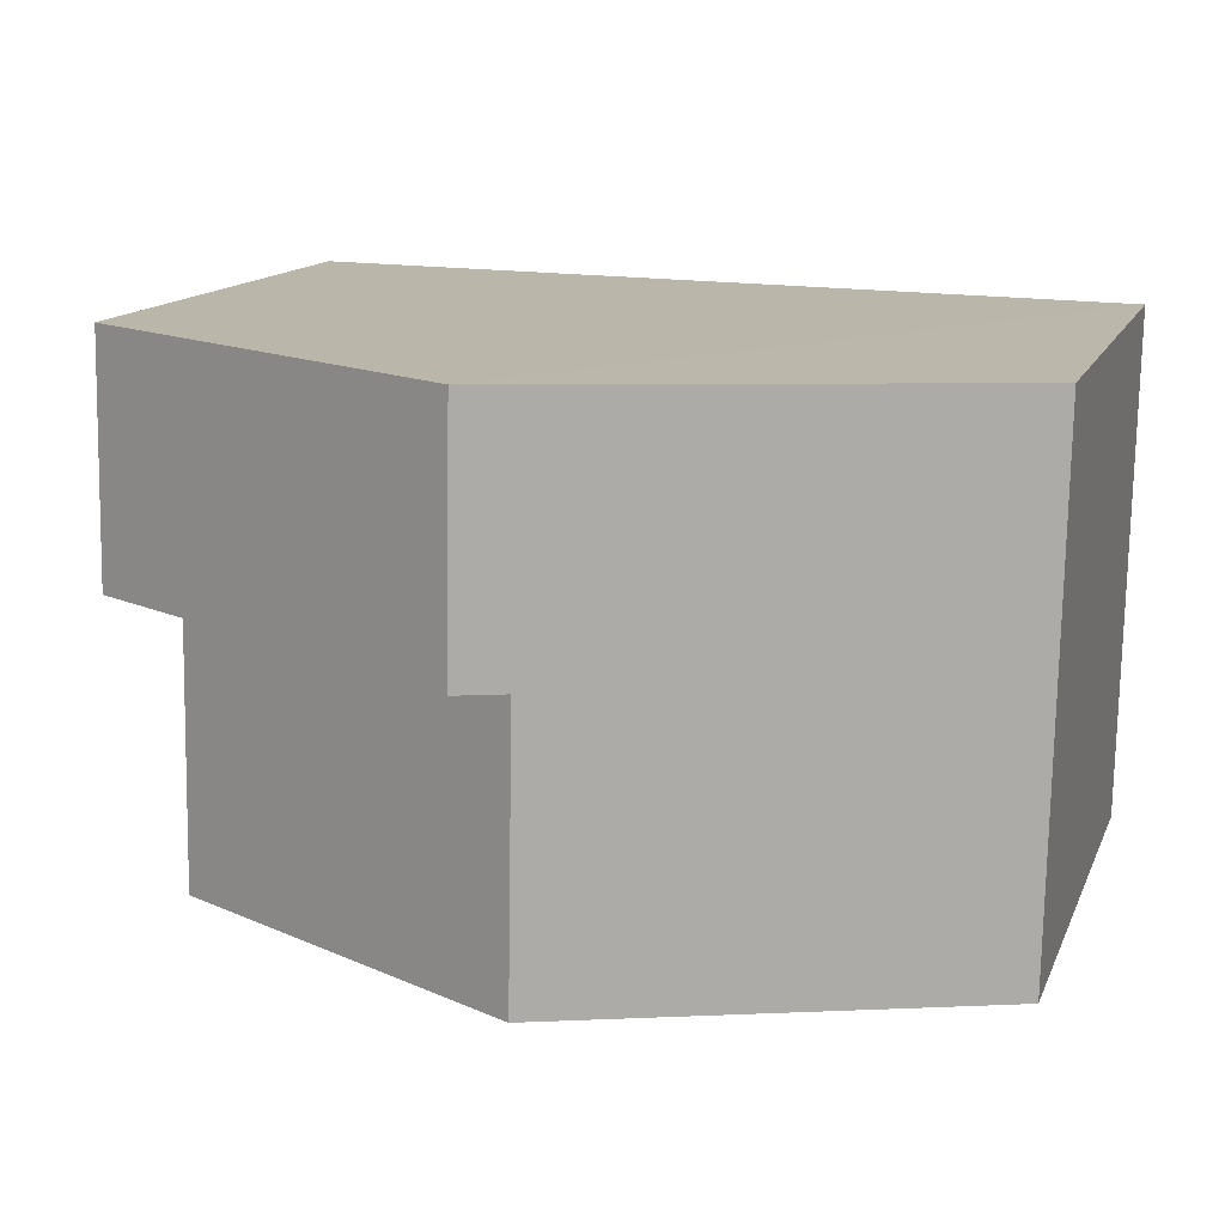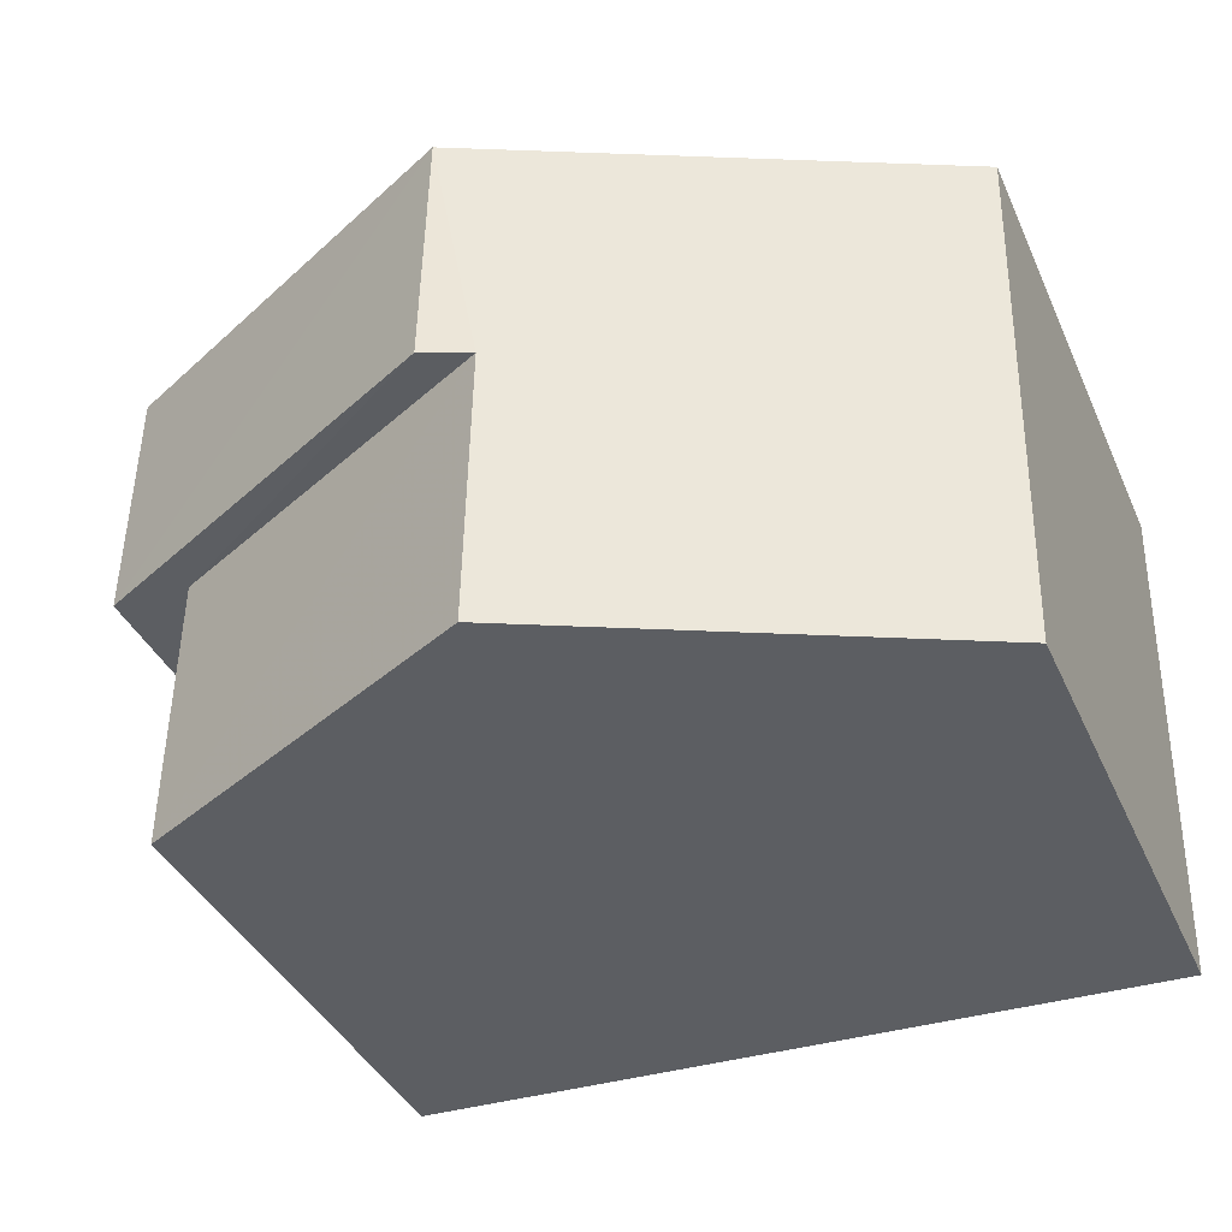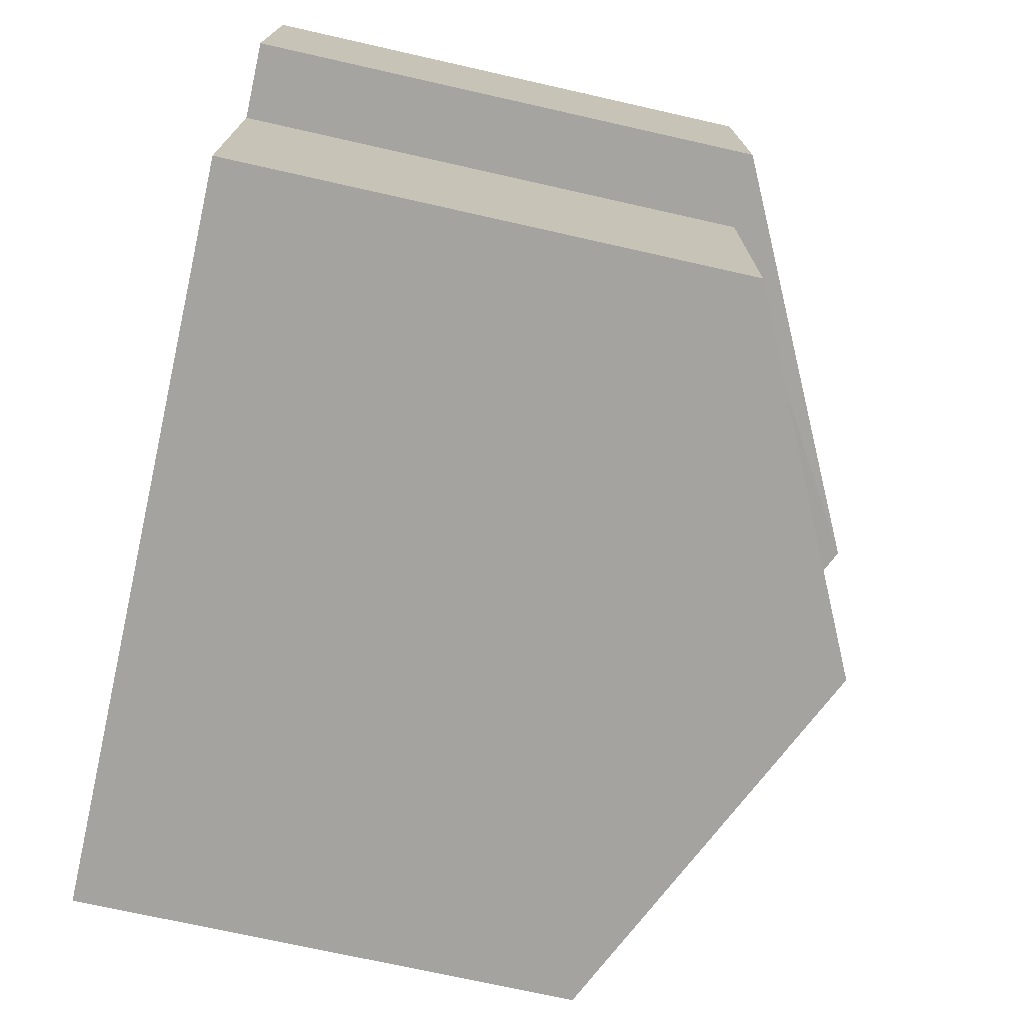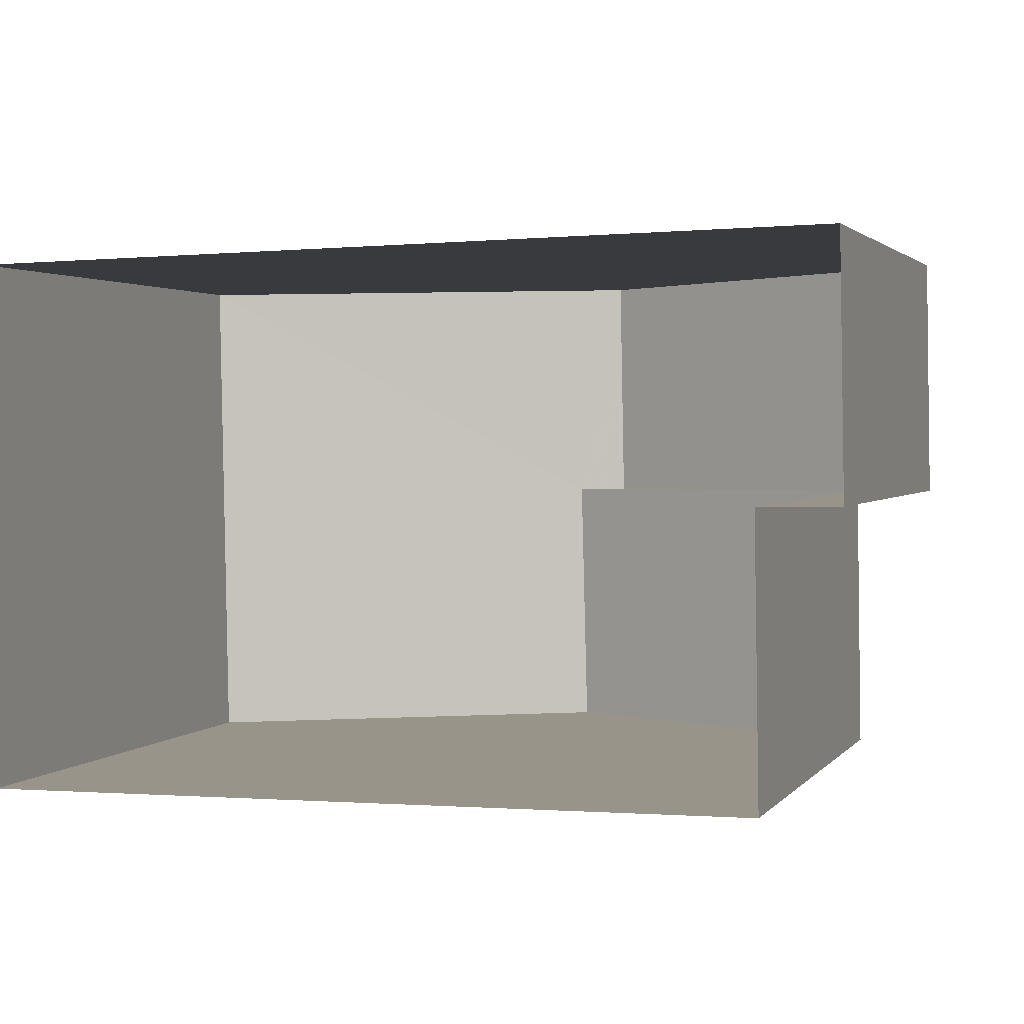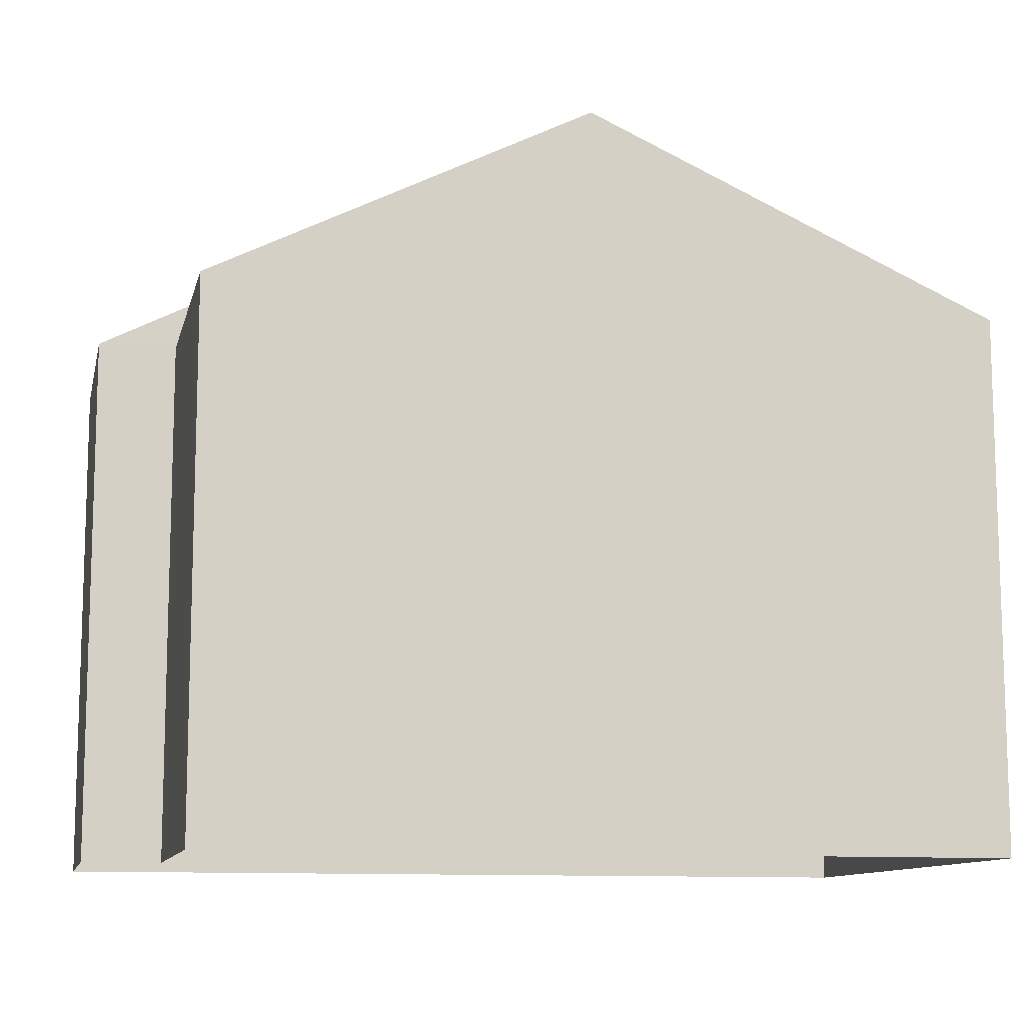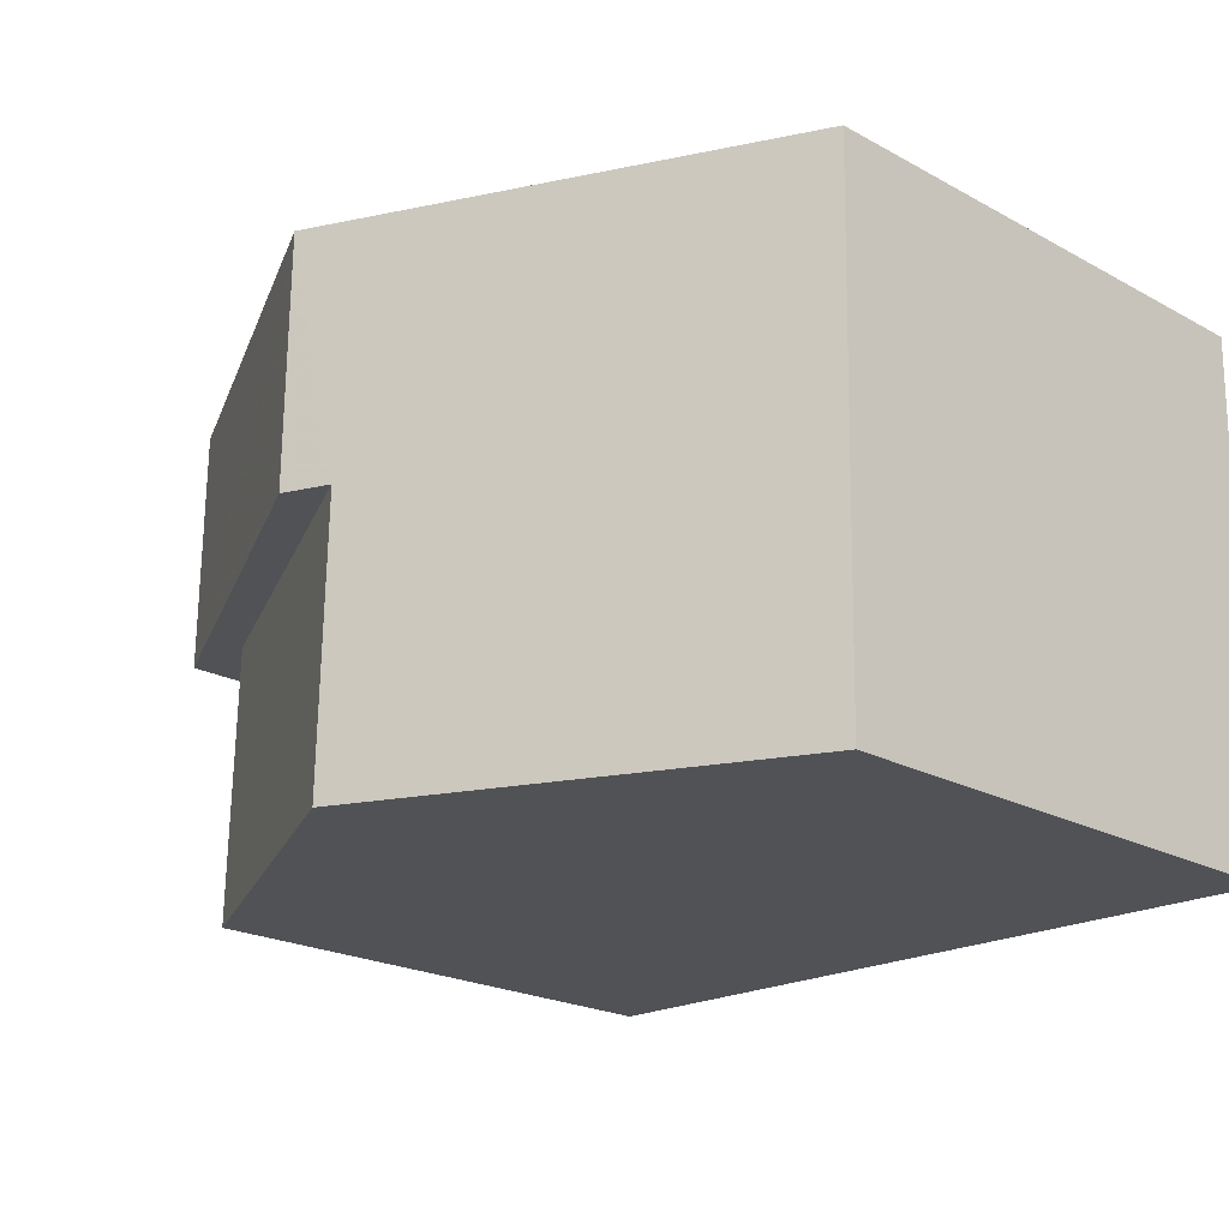
<metadata>
{"format":"obj","ext":"obj","renderer":"f3d","projection":"perspective","resolution":1024,"background":"white","views":[{"elev":13.7,"azim":16.8,"up":"+Y"},{"elev":-38.3,"azim":22.5,"up":"+Y"},{"elev":-72.0,"azim":-102.9,"up":"+Y"},{"elev":2.2,"azim":-161.4,"up":"+Y"},{"elev":-11.0,"azim":-13.3,"up":"+Z"},{"elev":-21.6,"azim":46.1,"up":"+Y"}]}
</metadata>
<code>
v -3.73e+05 -1.04e+05 28.97
v -3.73e+05 -1.04e+05 28.97
v -3.73e+05 -1.04e+05 28.97
v -3.73e+05 -1.04e+05 28.97
v -3.73e+05 -1.04e+05 28.97
v -3.73e+05 -1.04e+05 28.97
v -3.73e+05 -1.04e+05 38.21
v -3.73e+05 -1.04e+05 35.63
v -3.73e+05 -1.04e+05 35.63
v -3.73e+05 -1.04e+05 38.21
v -3.73e+05 -1.04e+05 37.96
v -3.73e+05 -1.04e+05 35.63
v -3.73e+05 -1.04e+05 37.96
v -3.73e+05 -1.04e+05 35.63
v -3.73e+05 -1.04e+05 35.63
v -3.73e+05 -1.04e+05 35.63
f 1 2 3
f 3 4 1
f 5 2 1
f 6 5 1
f 7 8 9
f 10 7 9
f 11 12 13
f 10 13 7
f 7 13 14
f 13 12 14
f 13 15 11
f 13 16 15
f 6 1 9
f 9 16 10
f 10 16 13
f 1 16 9
f 2 14 12
f 3 2 12
f 8 5 6
f 9 8 6
f 1 4 15
f 16 1 15
f 14 2 7
f 2 5 7
f 5 8 7
f 15 4 11
f 4 3 11
f 3 12 11

</code>
